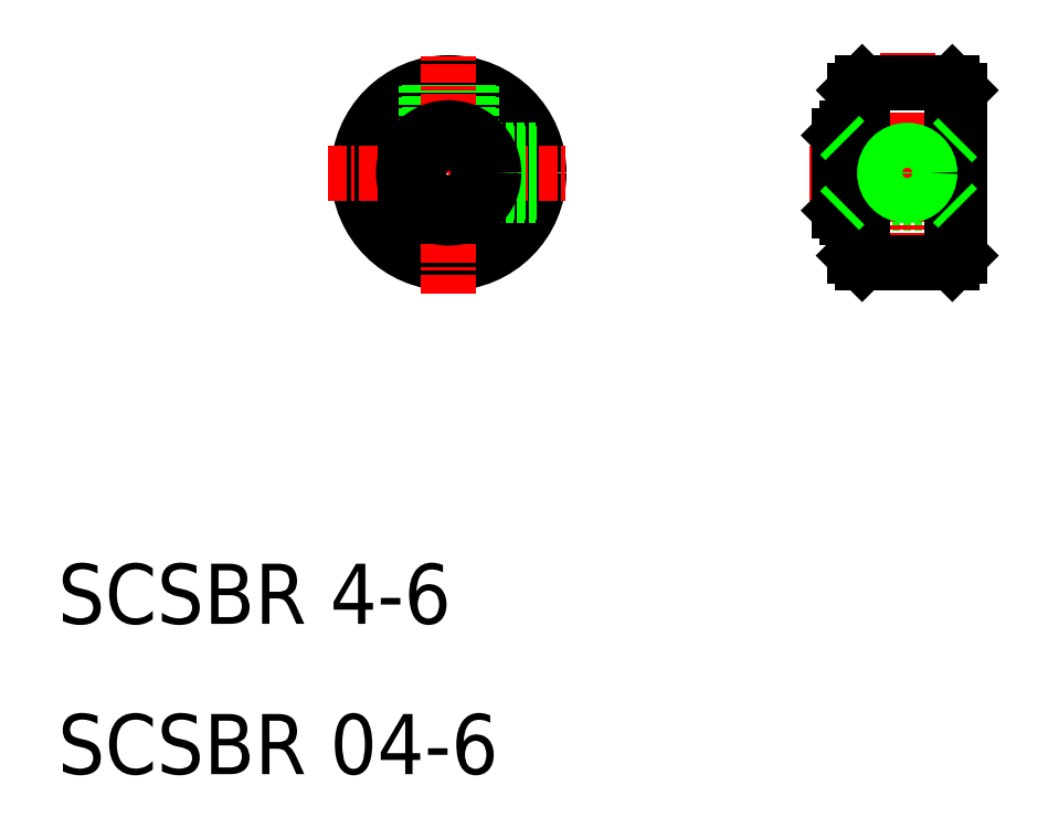
<metadata>
{"format":"dxf","ext":"dxf","renderer":"ezdxf+matplotlib","layout":"modelspace","background":"white","min_lineweight":24,"dpi":150}
</metadata>
<code>
0
SECTION
2
ENTITIES
0
LINE
8
0
10
428.2
20
111.2
30
0
11
427.7
21
111.2
31
0
0
LINE
8
0
10
428.2
20
105.2
30
0
11
427.7
21
105.2
31
0
0
LINE
8
0
10
427.7
20
106.2
30
0
11
434.7
21
106.2
31
0
0
LINE
8
0
10
427.7
20
110.2
30
0
11
434.7
21
110.2
31
0
0
LINE
8
CENTER
10
425.2
20
108.2
30
0
11
437.2
21
108.2
31
0
0
CIRCLE
8
0
10
401.2
20
108.2
30
0
40
6
0
LINE
8
0
10
402.7
20
114
30
0
11
402.7
21
109.5
31
0
0
LINE
8
0
10
402.4
20
114.1
30
0
11
402.4
21
109.8
31
0
0
LINE
8
0
10
399.9
20
114.1
30
0
11
399.9
21
109.7
31
0
0
LINE
8
0
10
399.7
20
114
30
0
11
399.7
21
109.5
31
0
0
LINE
8
CENTER
10
401.2
20
100.2
30
0
11
401.2
21
116.2
31
0
0
TEXT
8
0
10
375.2
20
78.22
30
0
40
4
1
SCSBR 4-6
0
TEXT
8
0
10
375.2
20
68.22
30
0
40
4
1
SCSBR 04-6
0
LINE
8
CENTER
10
393.2
20
108.2
30
0
11
409.2
21
108.2
31
0
0
LINE
8
0
10
407
20
109.5
30
0
11
402.7
21
109.5
31
0
0
LINE
8
0
10
407
20
109.7
30
0
11
402.5
21
109.7
31
0
0
LINE
8
0
10
407
20
106.7
30
0
11
402.5
21
106.7
31
0
0
LINE
8
0
10
407
20
106.9
30
0
11
402.7
21
106.9
31
0
0
CIRCLE
8
0
10
401.2
20
108.2
30
0
40
3
0
CIRCLE
8
0
10
401.2
20
108.2
30
0
40
2
0
LINE
8
0
10
427.2
20
105.7
30
0
11
427.2
21
110.7
31
0
0
LINE
8
0
10
427.7
20
105.2
30
0
11
427.7
21
108.2
31
0
0
LINE
8
0
10
427.2
20
105.7
30
0
11
427.7
21
105.2
31
0
0
LINE
8
0
10
427.2
20
110.7
30
0
11
427.7
21
111.2
31
0
0
LINE
8
0
10
427.7
20
111.2
30
0
11
427.7
21
108.2
31
0
0
LINE
8
0
10
435.2
20
113.7
30
0
11
435.2
21
102.7
31
0
0
LINE
8
0
10
428.2
20
113.7
30
0
11
428.2
21
102.7
31
0
0
LINE
8
0
10
430.4
20
110.2
30
0
11
430.4
21
114.2
31
0
0
LINE
8
0
10
430.2
20
110.2
30
0
11
430.2
21
114.2
31
0
0
LINE
8
0
10
433
20
110.2
30
0
11
433
21
114.2
31
0
0
LINE
8
0
10
433.2
20
110.2
30
0
11
433.2
21
114.2
31
0
0
LINE
8
CENTER
10
431.7
20
116.2
30
0
11
431.7
21
100.2
31
0
0
LINE
8
0
10
428.7
20
102.2
30
0
11
434.7
21
102.2
31
0
0
CIRCLE
8
0
10
431.7
20
108.2
30
0
40
1.3
0
LINE
8
0
10
434.7
20
114.2
30
0
11
428.7
21
114.2
31
0
0
LINE
8
0
10
428.7
20
114.2
30
0
11
428.2
21
113.7
31
0
0
LINE
8
0
10
428.2
20
102.7
30
0
11
428.7
21
102.2
31
0
0
LINE
8
0
10
435.2
20
102.7
30
0
11
434.7
21
102.2
31
0
0
LINE
8
0
10
434.7
20
114.2
30
0
11
435.2
21
113.7
31
0
0
LINE
8
0
10
428.7
20
114.2
30
0
11
428.7
21
102.2
31
0
0
LINE
8
0
10
434.7
20
114.2
30
0
11
434.7
21
102.2
31
0
0
LINE
8
0
10
434.7
20
110.2
30
0
11
435.2
21
110.7
31
0
0
LINE
8
0
10
434.7
20
106.2
30
0
11
435.2
21
105.7
31
0
0
LINE
8
0
10
427.2
20
105.7
30
0
11
427.7
21
106.2
31
0
0
LINE
8
0
10
427.2
20
110.7
30
0
11
427.7
21
110.2
31
0
0
CIRCLE
8
0
10
431.7
20
108.2
30
0
40
1.5
0
CIRCLE
8
0
10
401.2
20
108.2
30
0
40
2.5
0
ENDSEC
0
EOF

</code>
